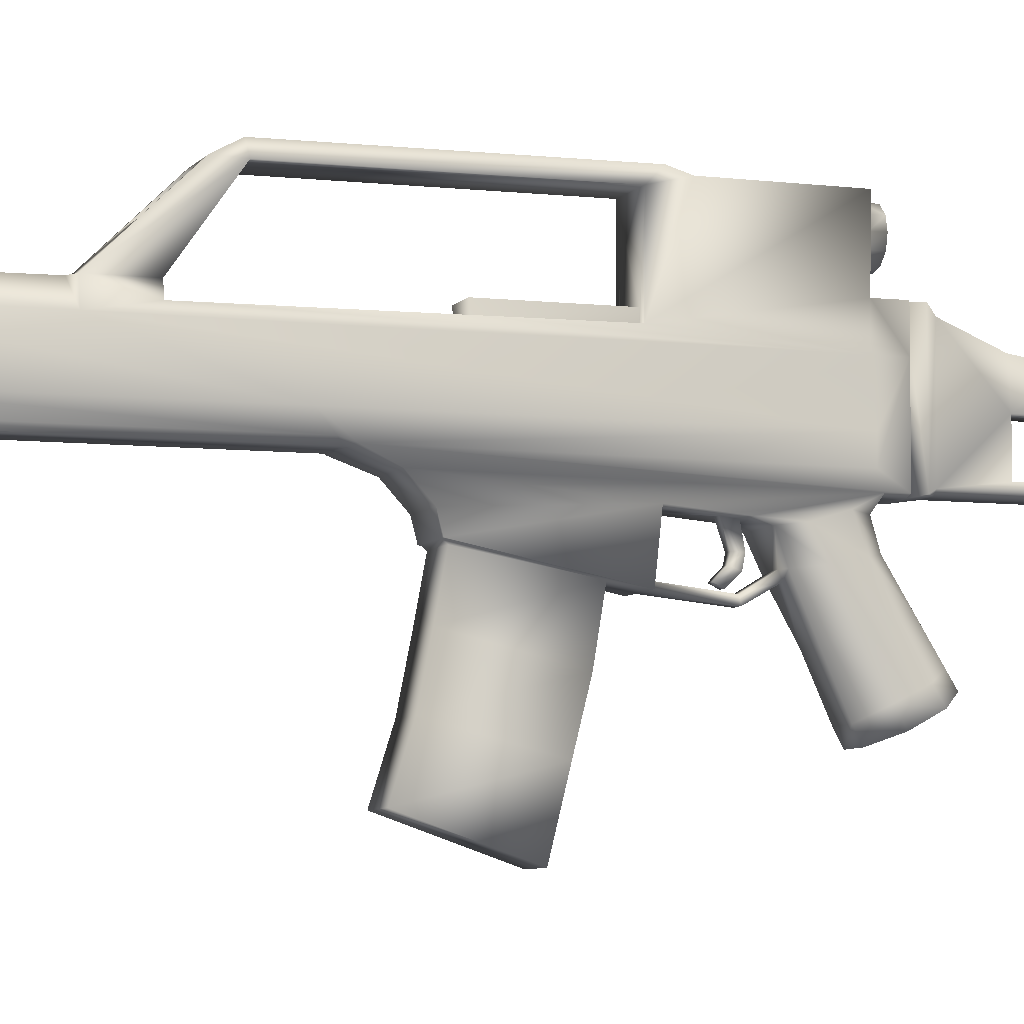
<metadata>
{"format":"obj","ext":"obj","renderer":"f3d","projection":"perspective","resolution":1024,"background":"white","views":[{"elev":-6.3,"azim":70.6,"up":"+Y"}]}
</metadata>
<code>
v -0.1121 0.3032 1.028
v -0.09875 0.3903 1.039
v -0.0943 0.4193 1.007
v -0.1076 0.3323 1.051
v -0.112 0.3025 0.6081
v -0.09429 0.4173 0.6169
v -0.09873 0.3886 0.5874
v -0.1076 0.3312 0.5824
v -0.1135 0.002499 0.2373
v -0.01929 0.00981 0.3001
v -0.1135 0.02678 0.506
v -0.01945 0.001999 0.2376
v -0.1134 0.08191 -0.1649
v -0.1135 0.03164 -0.06442
v 0.01957 0.009852 0.3003
v 0.1135 0.002498 0.2373
v 0.1135 0.02678 0.506
v 0.01942 0.001999 0.2378
v 0.1134 0.08191 -0.1648
v 0.1135 0.03164 -0.0644
v -0.1135 -0.02205 0.1721
v 0.1135 -0.02205 0.1722
v -0.01971 -0.0897 0.2213
v 0.0195 -0.08965 0.2215
v 0.01961 -0.08965 0.2666
v -0.0196 -0.0897 0.2664
v -0.1135 -0.007879 0.06677
v 0.1135 -0.007879 0.06679
v -0.09943 -0.4807 -1.763
v 0.09947 -0.4807 -1.763
v 0.04755 -0.4325 -1.677
v -0.04752 -0.4325 -1.677
v 0.1194 -0.4542 -1.769
v 0.07225 -0.4065 -1.689
v -0.1194 -0.4542 -1.769
v -0.07222 -0.4065 -1.689
v 0.04755 -0.1974 -1.58
v -0.04752 -0.1974 -1.58
v 0.07221 -0.1821 -1.604
v -0.07218 -0.1821 -1.604
v 0.07228 -0.06645 -1.685
v -0.07225 -0.06645 -1.685
v 0.1194 -0.05131 -1.762
v -0.1193 -0.4667 -1.895
v -0.1011 -0.4907 -1.873
v 0.1193 -0.4667 -1.895
v 0.1011 -0.4907 -1.873
v -0.1194 -0.2336 -1.857
v 0.1194 -0.2336 -1.857
v 0.06947 0.105 -0.3472
v 0.07217 0.3313 -0.583
v 0.07165 0.5992 -0.3492
v 0.07193 0.134 -0.5838
v 0.1045 0.635 -0.3055
v 0.1044 0.08443 -0.3058
v 0.07204 0.1049 -0.9788
v 0.0722 0.134 -0.9252
v -0.07215 0.3313 -0.583
v -0.07153 0.105 -0.3466
v -0.07162 0.5992 -0.3492
v -0.0719 0.134 -0.5838
v -0.1043 0.08443 -0.3058
v -0.1045 0.635 -0.3055
v -0.01987 -0.1447 0.2313
v 0.01963 -0.1446 0.2315
v -0.01996 -0.1945 0.2831
v 0.01992 -0.1945 0.2833
v 0.02002 -0.1765 0.3213
v -0.01986 -0.1765 0.3211
v -0.01975 -0.1281 0.2744
v 0.01975 -0.1281 0.2746
v -0.07279 0.02336 -0.1373
v 0.07282 0.02336 -0.1373
v 0.06537 -0.08742 -0.1734
v -0.06535 -0.08742 -0.1734
v 0.1135 -0.101 -0.1137
v -0.1135 -0.101 -0.1138
v 0.04755 0.08515 -0.9793
v 0.04755 0.08525 -0.3464
v -0.07201 0.1049 -0.9788
v -0.04752 0.0833 -0.9793
v -0.04752 0.08525 -0.3464
v -0.07199 0.134 -0.9252
v -0.1478 0.1537 1.397
v -0.08879 0.1793 1.438
v -0.1491 0.2495 1.522
v -0.08879 0.1509 1.42
v -0.1489 0.2494 -0.1266
v 0.0888 0.1793 1.438
v 0.1478 0.1537 1.397
v 0.1491 0.2495 1.522
v 0.0888 0.1509 1.42
v 0.1489 0.2494 -0.1266
v -0.03549 -0.2117 0.5299
v -0.09202 -0.1894 0.6645
v -0.1135 -0.2117 0.5315
v 0.03551 -0.2117 0.5299
v 0.09203 -0.1894 0.6645
v 0.1135 -0.2117 0.5315
v 0.03548 -0.1798 0.5209
v -0.03546 -0.1798 0.5209
v -0.1135 -0.08909 1.143
v -0.1135 -0.00536 1.165
v 0.1135 -0.005361 1.165
v 0.1135 -0.08909 1.143
v -0.02657 -0.1361 0.1264
v -0.09625 -0.1399 0.1237
v 0.02658 -0.1361 0.1264
v 0.09627 -0.1399 0.1237
v -0.03156 -0.2103 0.2464
v 0.03158 -0.2103 0.2464
v 1e-05 0.9309 -0.1869
v 0.05144 0.9171 -0.1869
v -0.05142 0.9171 -0.1869
v -0.08906 0.8795 -0.1869
v 0.08908 0.8795 -0.1869
v 1e-05 0.7252 -0.1869
v -0.05142 0.739 -0.1869
v 0.05144 0.739 -0.1869
v -0.08906 0.7767 -0.1869
v 0.08908 0.7767 -0.1869
v -0.1028 0.8281 -0.1869
v 0.1029 0.8281 -0.1869
v -0.1135 0.472 -0.1264
v -0.1135 0.4709 -0.2478
v -0.1134 0.08341 -0.2462
v -0.1478 0.1463 -0.1267
v -0.07229 0.5044 -0.5714
v -0.07229 0.4752 -0.7599
v 0.07231 0.5044 -0.5714
v 0.07231 0.4752 -0.7599
v 0.07222 0.3261 -0.9304
v -0.07219 0.3261 -0.9305
v -0.07205 0.1514 -0.9805
v -0.07229 0.4059 -0.9901
v 0.07208 0.1513 -0.9805
v 0.07231 0.4059 -0.99
v -0.04752 -0.0349 -1.374
v 0.04755 -0.0349 -1.374
v 0.07213 -0.01806 -1.383
v -0.07612 0.07213 -0.2461
v 0.07629 0.07213 -0.2466
v -0.0765 0.635 -0.2471
v -0.1135 0.635 -0.2474
v 0.1134 0.08341 -0.2462
v 0.07652 0.635 -0.2471
v 0.1135 0.4709 -0.2478
v 0.1135 0.635 -0.2474
v 0.1478 0.1463 -0.1266
v 0.1135 0.472 -0.1264
v -0.1135 -0.2792 -0.2029
v -0.1135 -0.3126 -0.07867
v -0.1135 -0.1261 0.005897
v -0.1135 -0.4514 -0.3039
v -0.1135 -0.5113 -0.1865
v -0.1135 -0.5215 -0.3494
v -0.1135 -0.5883 -0.2289
v -0.1135 0.6348 -0.1265
v 0.1135 0.6348 -0.1265
v -0.07229 0.4638 -0.9307
v -0.07228 0.4564 -1.67
v -0.07228 0.3945 -1.672
v 0.07231 0.4638 -0.9306
v 0.07231 0.4564 -1.67
v 0.07231 0.3945 -1.672
v -0.07211 -0.01806 -1.383
v -0.1194 0.1921 -1.858
v 0.1194 0.1921 -1.858
v 0.1194 0.3952 -1.755
v -0.1194 -0.05131 -1.762
v -0.1194 0.3952 -1.755
v -0.1194 0.435 -1.893
v 0.1194 0.435 -1.893
v 0.1194 0.462 -1.751
v -0.1194 0.462 -1.751
v 0.0888 0.1511 3.025
v 0.1491 0.246 3.036
v 0.1491 0.2511 3.194
v 0.0888 0.1511 3.173
v 0.0888 -0.005281 3.023
v 0.0888 -0.005282 3.173
v -0.0888 0.1511 3.173
v -0.0888 -0.005282 3.173
v -0.1491 0.2511 3.194
v -0.0888 0.1511 3.025
v -0.0888 -0.00528 3.023
v 0.0888 0.1771 2.97
v 0.1491 0.2463 2.971
v -0.1491 0.246 3.036
v -0.0888 0.1771 2.97
v -0.1491 0.2463 2.971
v 0.02485 0.2656 3.188
v -1e-06 0.259 3.19
v -0.02485 0.2656 3.188
v -0.1137 0.9476 -0.1307
v -0.1134 0.9162 0.5547
v -0.1134 0.9515 0.4091
v -0.05142 0.9171 -0.129
v -0.08906 0.8795 -0.1285
v -0.1028 0.8281 -0.128
v 0.1137 0.9476 -0.1307
v 0.1135 0.9515 0.4091
v 0.1135 0.5266 0.5579
v 0.1134 0.9162 0.5547
v 0.1029 0.8281 -0.1279
v 0.08908 0.7767 -0.1277
v 0.05144 0.739 -0.1279
v 0.08908 0.8795 -0.1285
v 0.05144 0.9171 -0.129
v -0.1134 0.9779 0.4951
v -0.1132 0.9154 1.693
v -0.1131 0.9741 1.71
v -0.1132 0.9213 1.808
v 0.1131 0.9741 1.71
v 0.1134 0.9779 0.4951
v -0.1135 0.5266 0.5579
v -0.1135 0.4788 2.157
v -0.1135 0.5178 1.928
v -0.1135 0.5782 2.162
v -0.1135 0.5774 1.932
v 0.1132 0.9154 1.693
v 0.1132 0.9213 1.808
v 0.1135 0.5178 1.928
v 0.1135 0.4788 2.157
v 0.1135 0.5774 1.932
v 0.1135 0.5782 2.162
v 0.07078 0.5246 0.5576
v 0.07107 0.524 1.056
v -0.07076 0.524 1.056
v -0.07076 0.5246 0.5576
v 0.1135 0.4794 2.98
v -0.071 0.5784 0.5567
v 0.07102 0.5784 0.5567
v 0.08527 0.9077 1.699
v -0.08526 0.9078 1.699
v 1e-05 0.9309 -0.1295
v -0.08906 0.7767 -0.1278
v -0.05142 0.739 -0.1279
v 1e-05 0.7252 -0.1284
v -0.06535 -0.2549 -0.2764
v 0.06537 -0.2549 -0.2764
v -0.06535 -0.4055 -0.3689
v 0.06537 -0.4055 -0.3688
v -0.06535 -0.4698 -0.4085
v 0.06537 -0.4698 -0.4084
v 0.1135 -0.5215 -0.3493
v 0.1135 -0.5883 -0.2289
v 0.06821 -0.6331 -0.1133
v -0.0682 -0.6331 -0.1134
v 0.06821 -0.5682 -0.07854
v -0.0682 -0.5682 -0.07855
v 0.06821 -0.3496 0.01947
v -0.0682 -0.3496 0.01946
v 0.02658 -0.1708 0.1116
v -0.02657 -0.1708 0.1116
v -0.03158 -0.2427 0.2384
v 0.03159 -0.2427 0.2384
v -0.09185 -0.441 0.7055
v 0.09186 -0.441 0.7055
v -0.0916 -0.6849 0.7663
v 0.09162 -0.6849 0.7664
v 0.09133 -0.9779 0.8385
v -0.09131 -0.9778 0.8385
v -0.09157 -0.8215 1.293
v 0.09158 -0.8215 1.293
v -0.1135 0.4794 2.98
v -0.06975 0.5685 3.029
v -0.06975 0.5772 2.188
v 0 0.568 3.031
v 0.06975 0.5772 2.188
v 0.06975 0.5685 3.029
v -0.1357 0.3366 1.05
v -0.1402 0.3075 1.028
v -0.1268 0.3946 1.039
v -0.1224 0.4236 1.007
v -0.1401 0.3069 0.6081
v -0.1224 0.4217 0.6169
v 0.1135 0.4796 3.062
v -1e-06 0.5467 3.078
v 0.06975 0.5475 3.075
v -0.1135 0.4796 3.062
v -0.06975 0.5475 3.075
v -0.08526 0.7373 1.819
v 0.08527 0.7373 1.819
v -0.1357 0.3356 0.5824
v -0.1268 0.393 0.5874
v -0.08527 0.7373 1.998
v 0.08527 0.7373 1.998
v -0.1135 0.09546 1.257
v -0.08526 0.9078 1.822
v 0.08527 0.9077 1.822
v 0.1135 0.09546 1.257
v 0.09198 -0.08922 1.143
v -0.09197 -0.08922 1.143
v 0.09209 -0.3296 1.165
v 0.09229 -0.1063 1.123
v -0.09227 -0.1063 1.123
v -0.09208 -0.3296 1.165
v 0.09185 -0.5724 1.214
v -0.09184 -0.5724 1.214
v 0.07107 0.5792 1.058
v -0.07101 0.5792 1.058
v -1e-06 0.3087 3.321
v 0.02115 0.3453 3.71
v -3e-06 0.351 3.71
v 0.02115 0.272 3.71
v -3e-06 0.2664 3.71
v 0.03663 0.3298 3.71
v 0.04229 0.3087 3.71
v 0.03663 0.2875 3.71
v 0.06603 0.2705 3.694
v 0.07624 0.3086 3.694
v 0.03813 0.2426 3.694
v -3e-06 0.2324 3.694
v 0.03813 0.3746 3.694
v -3e-06 0.3849 3.694
v 0.06603 0.3468 3.694
v -0.02115 0.3453 3.71
v -0.02115 0.272 3.71
v -0.03663 0.3298 3.71
v -0.0423 0.3087 3.71
v -0.03663 0.2875 3.71
v -0.06603 0.2705 3.694
v -0.07624 0.3086 3.694
v -0.03814 0.2426 3.694
v -0.03814 0.3746 3.694
v -0.06603 0.3468 3.694
v 0.1135 -0.3126 -0.07865
v 0.1135 -0.1261 0.005916
v 0.1135 -0.5113 -0.1865
v 0.1135 -0.2792 -0.2029
v 0.1135 -0.4514 -0.3039
v 0.06975 0.4797 3.115
v 0.04969 0.3087 3.173
v 0.04303 0.2838 3.182
v 0.04303 0.3335 3.165
v 0.02485 0.3517 3.158
v -1e-06 0.4744 3.115
v -1e-06 0.3583 3.156
v 0.07624 0.3086 3.236
v 0.06603 0.2705 3.236
v 0.03813 0.2426 3.236
v -1e-06 0.2324 3.236
v 0.03813 0.3746 3.236
v -1e-06 0.3849 3.236
v 0.06603 0.3468 3.236
v 0.02485 0.3517 3.217
v -1e-06 0.3584 3.217
v -1e-06 0.259 3.217
v 0.02485 0.2656 3.217
v 0.04303 0.2838 3.217
v 0.04969 0.3087 3.217
v 0.04303 0.3335 3.217
v -0.02485 0.3517 3.217
v -0.02485 0.3517 3.158
v -0.02485 0.2656 3.217
v -0.06975 0.4797 3.115
v -0.04304 0.2838 3.182
v -0.04969 0.3087 3.173
v -0.04304 0.3335 3.165
v -0.07624 0.3086 3.236
v -0.06603 0.2705 3.236
v -0.03814 0.2426 3.236
v -0.03814 0.3746 3.236
v -0.06603 0.3468 3.236
v -0.04304 0.2838 3.217
v -0.04969 0.3087 3.217
v -0.04304 0.3335 3.217
g Default
f 1 2 3
f 1 4 2
f 5 1 3
f 6 5 3
f 7 5 6
f 8 5 7
f 9 10 11
f 12 10 9
f 13 9 11
f 13 14 9
f 15 16 17
f 15 18 16
f 16 19 17
f 20 19 16
f 21 22 18
f 21 18 12
f 16 18 22
f 12 9 21
f 23 12 18
f 23 18 24
f 24 18 15
f 24 15 25
f 23 26 10
f 23 10 12
f 21 9 27
f 14 27 9
f 16 22 28
f 28 20 16
f 29 30 31
f 29 31 32
f 33 34 31
f 33 31 30
f 35 29 32
f 35 32 36
f 31 37 38
f 31 38 32
f 34 39 37
f 34 37 31
f 36 32 38
f 36 38 40
f 41 39 34
f 36 40 42
f 35 36 42
f 43 34 33
f 43 41 34
f 44 45 29
f 44 29 35
f 46 33 30
f 46 30 47
f 45 47 30
f 45 30 29
f 47 45 44
f 47 44 46
f 44 35 48
f 33 46 49
f 46 44 48
f 46 48 49
f 50 51 52
f 53 51 50
f 52 54 55
f 52 55 50
f 56 53 50
f 56 57 53
f 58 59 60
f 58 61 59
f 60 59 62
f 60 62 63
f 15 17 11
f 10 15 11
f 26 25 15
f 26 15 10
f 64 23 24
f 64 24 65
f 66 64 65
f 66 65 67
f 66 67 68
f 66 68 69
f 70 71 25
f 70 25 26
f 69 68 71
f 69 71 70
f 24 25 71
f 24 71 65
f 65 71 68
f 65 68 67
f 23 64 70
f 23 70 26
f 64 66 69
f 64 69 70
f 72 13 19
f 72 19 73
f 74 75 72
f 74 72 73
f 74 73 20
f 74 20 76
f 73 19 20
f 75 77 14
f 75 14 72
f 13 72 14
f 78 56 50
f 78 50 79
f 79 50 55
f 80 81 82
f 80 82 59
f 61 83 80
f 59 61 80
f 59 82 62
f 84 85 86
f 87 85 84
f 84 86 88
f 89 90 91
f 89 92 90
f 91 90 93
f 94 95 96
f 95 94 97
f 95 97 98
f 97 99 98
f 99 97 100
f 99 100 17
f 96 11 101
f 96 101 94
f 11 96 102
f 11 102 103
f 17 104 105
f 17 105 99
f 22 21 106
f 106 21 107
f 22 106 108
f 22 108 109
f 110 111 108
f 110 108 106
f 101 11 17
f 101 17 100
f 101 100 111
f 101 111 110
f 112 113 114
f 115 114 113
f 115 113 116
f 117 118 119
f 118 120 121
f 118 121 119
f 120 122 123
f 120 123 121
f 123 122 115
f 123 115 116
f 124 125 88
f 125 126 127
f 125 127 88
f 128 58 60
f 58 128 129
f 51 130 52
f 130 51 131
f 128 60 52
f 128 52 130
f 128 130 131
f 128 131 129
f 57 132 133
f 57 133 83
f 83 61 53
f 83 53 57
f 83 133 134
f 134 133 135
f 134 80 83
f 132 57 136
f 132 136 137
f 56 136 57
f 82 81 78
f 82 78 79
f 81 138 139
f 81 139 78
f 139 140 56
f 139 56 78
f 141 82 79
f 141 79 142
f 55 142 79
f 141 62 82
f 141 126 125
f 141 125 143
f 144 143 125
f 62 141 143
f 62 143 63
f 142 145 19
f 13 141 142
f 13 142 19
f 126 141 13
f 142 146 147
f 142 147 145
f 146 148 147
f 55 54 146
f 55 146 142
f 145 149 90
f 145 90 19
f 126 13 84
f 126 84 127
f 147 93 149
f 147 149 145
f 147 150 93
f 151 152 153
f 151 153 77
f 77 153 27
f 77 27 14
f 154 155 152
f 154 152 151
f 156 157 155
f 156 155 154
f 158 143 144
f 158 159 146
f 158 146 143
f 159 148 146
f 63 143 146
f 63 146 54
f 160 58 129
f 133 58 160
f 133 160 135
f 135 160 161
f 135 161 162
f 163 131 51
f 51 132 163
f 163 132 137
f 163 137 164
f 164 137 165
f 160 163 164
f 160 164 161
f 61 58 51
f 61 51 53
f 133 132 51
f 133 51 58
f 138 38 37
f 138 37 139
f 37 39 140
f 37 140 139
f 40 38 138
f 40 138 166
f 166 138 81
f 166 81 80
f 135 162 165
f 135 165 137
f 136 134 135
f 136 135 137
f 48 167 168
f 48 168 49
f 169 43 49
f 169 49 168
f 49 43 33
f 170 171 48
f 48 171 167
f 170 48 35
f 167 172 173
f 167 173 168
f 174 169 168
f 174 168 173
f 171 175 167
f 167 175 172
f 42 134 136
f 42 136 41
f 170 42 41
f 170 41 43
f 136 56 140
f 136 140 41
f 140 39 41
f 80 134 166
f 166 134 42
f 166 42 40
f 42 170 35
f 176 177 178
f 176 178 179
f 180 176 179
f 180 179 181
f 181 179 182
f 181 182 183
f 179 178 184
f 179 184 182
f 185 87 92
f 185 92 176
f 180 186 185
f 180 185 176
f 92 89 187
f 92 187 176
f 187 188 177
f 187 177 176
f 185 182 184
f 185 184 189
f 186 183 182
f 186 182 185
f 87 185 190
f 87 190 85
f 190 185 189
f 190 189 191
f 183 186 180
f 183 180 181
f 192 193 178
f 193 184 178
f 193 194 184
f 195 158 196
f 195 196 197
f 198 199 195
f 199 200 195
f 200 158 195
f 201 202 203
f 201 203 159
f 202 204 203
f 205 159 206
f 206 159 207
f 201 159 205
f 201 205 208
f 201 208 209
f 210 196 211
f 210 211 212
f 212 211 213
f 197 196 210
f 210 212 214
f 210 214 215
f 125 124 158
f 125 158 144
f 158 124 216
f 158 216 196
f 124 217 218
f 124 218 216
f 218 217 219
f 218 219 220
f 221 214 222
f 215 214 221
f 215 221 204
f 204 202 215
f 159 203 150
f 150 203 223
f 150 223 224
f 147 148 159
f 147 159 150
f 223 225 226
f 223 226 224
f 227 228 223
f 227 223 203
f 229 218 223
f 218 229 230
f 218 230 216
f 93 150 224
f 93 224 91
f 91 224 231
f 91 231 188
f 230 232 196
f 230 196 216
f 233 204 196
f 233 196 232
f 227 203 204
f 227 204 233
f 196 204 211
f 211 204 234
f 211 234 235
f 204 221 234
f 198 195 236
f 201 236 195
f 201 209 236
f 237 158 200
f 238 158 237
f 239 158 238
f 239 159 158
f 207 159 239
f 209 208 116
f 209 116 113
f 115 199 198
f 115 198 114
f 63 54 52
f 63 52 60
f 129 131 163
f 129 163 160
f 175 161 164
f 175 164 174
f 175 174 173
f 175 173 172
f 240 75 74
f 240 74 241
f 242 240 241
f 242 241 243
f 244 242 243
f 244 243 245
f 156 244 245
f 156 245 246
f 156 246 247
f 156 247 157
f 157 247 248
f 157 248 249
f 249 248 250
f 249 250 251
f 250 252 253
f 250 253 251
f 109 108 254
f 109 254 252
f 254 255 253
f 254 253 252
f 106 107 255
f 255 107 253
f 256 255 254
f 256 254 257
f 94 256 257
f 94 257 97
f 258 95 98
f 258 98 259
f 260 258 259
f 260 259 261
f 262 263 260
f 262 260 261
f 264 263 262
f 264 262 265
f 89 91 188
f 89 188 187
f 217 266 267
f 217 267 268
f 267 269 270
f 267 270 268
f 270 269 271
f 224 270 271
f 224 271 231
f 85 190 191
f 85 191 86
f 86 191 266
f 86 266 217
f 219 268 270
f 219 270 226
f 86 217 272
f 86 272 273
f 272 217 274
f 274 217 275
f 86 273 276
f 86 276 88
f 275 217 277
f 277 217 124
f 84 88 127
f 84 90 92
f 84 92 87
f 93 90 149
f 188 231 278
f 188 278 177
f 224 226 270
f 279 280 271
f 279 271 269
f 231 271 280
f 231 280 278
f 191 189 281
f 191 281 266
f 217 268 219
f 282 279 269
f 282 269 267
f 266 281 282
f 266 282 267
f 220 211 235
f 220 235 283
f 225 284 234
f 225 234 221
f 276 285 88
f 285 286 124
f 285 124 88
f 286 277 124
f 287 288 284
f 287 284 283
f 275 277 6
f 275 6 3
f 8 7 286
f 8 286 285
f 4 272 274
f 4 274 2
f 13 11 289
f 13 289 84
f 289 11 103
f 290 235 234
f 290 234 291
f 219 226 288
f 219 288 287
f 219 287 290
f 219 290 213
f 288 226 222
f 288 222 291
f 213 290 291
f 213 291 222
f 84 289 292
f 84 292 90
f 104 292 289
f 104 289 103
f 105 104 293
f 293 104 103
f 293 103 294
f 294 103 102
f 295 296 297
f 295 297 298
f 297 296 293
f 297 293 294
f 299 295 298
f 299 298 300
f 265 299 300
f 265 300 264
f 5 8 285
f 5 285 276
f 286 7 6
f 286 6 277
f 274 275 3
f 274 3 2
f 1 273 272
f 1 272 4
f 223 228 229
f 228 301 302
f 228 302 229
f 232 230 229
f 232 229 302
f 233 301 228
f 233 228 227
f 223 218 220
f 223 220 225
f 197 210 215
f 197 215 202
f 195 197 202
f 195 202 201
f 303 304 305
f 306 303 307
f 303 308 304
f 303 309 308
f 310 303 306
f 303 310 309
f 311 312 309
f 311 309 310
f 313 311 310
f 313 310 306
f 314 313 306
f 314 306 307
f 304 315 316
f 304 316 305
f 308 317 315
f 308 315 304
f 312 317 308
f 312 308 309
f 303 305 318
f 307 303 319
f 303 318 320
f 321 303 320
f 319 303 322
f 303 321 322
f 323 322 321
f 323 321 324
f 325 319 322
f 325 322 323
f 314 307 319
f 314 319 325
f 318 305 316
f 318 316 326
f 320 318 326
f 320 326 327
f 324 321 320
f 324 320 327
f 234 284 288
f 234 288 291
f 328 329 109
f 328 109 252
f 330 328 252
f 330 252 250
f 329 28 22
f 329 22 109
f 241 74 76
f 241 76 331
f 247 330 250
f 247 250 248
f 245 243 332
f 245 332 246
f 76 20 28
f 76 28 329
f 331 76 329
f 331 329 328
f 332 331 328
f 332 328 330
f 246 332 330
f 246 330 247
f 243 241 331
f 243 331 332
f 254 108 111
f 254 111 257
f 19 90 292
f 19 292 17
f 164 165 174
f 174 165 169
f 177 278 333
f 177 333 178
f 334 335 178
f 335 192 178
f 333 336 334
f 333 334 178
f 336 333 337
f 333 338 339
f 333 339 337
f 220 283 284
f 220 284 225
f 213 222 214
f 213 214 212
f 333 278 280
f 338 333 280
f 338 280 279
f 257 111 100
f 257 100 97
f 221 222 226
f 221 226 225
f 293 296 98
f 293 98 99
f 293 99 105
f 98 296 295
f 98 295 259
f 259 295 299
f 259 299 261
f 261 299 265
f 261 265 262
f 17 292 104
f 340 312 311
f 340 311 341
f 341 311 313
f 341 313 342
f 314 343 342
f 314 342 313
f 316 315 344
f 316 344 345
f 344 315 317
f 344 317 346
f 346 317 312
f 346 312 340
f 347 348 345
f 347 345 344
f 343 349 350
f 343 350 342
f 342 350 351
f 342 351 341
f 341 351 352
f 341 352 340
f 340 352 353
f 340 353 346
f 353 347 344
f 353 344 346
f 348 347 337
f 348 337 339
f 354 348 339
f 354 339 355
f 193 192 350
f 193 350 349
f 194 193 349
f 194 349 356
f 192 335 351
f 192 351 350
f 334 352 351
f 334 351 335
f 336 353 352
f 336 352 334
f 347 353 336
f 347 336 337
f 121 206 207
f 121 207 119
f 236 209 113
f 236 113 112
f 116 208 205
f 116 205 123
f 123 205 206
f 123 206 121
f 117 119 207
f 117 207 239
f 235 290 287
f 235 287 283
f 152 253 107
f 152 107 153
f 155 251 253
f 155 253 152
f 153 107 21
f 153 21 27
f 240 151 77
f 240 77 75
f 157 249 251
f 157 251 155
f 244 156 154
f 244 154 242
f 242 154 151
f 242 151 240
f 255 256 110
f 255 110 106
f 162 161 175
f 162 175 171
f 171 169 165
f 171 165 162
f 43 169 171
f 43 171 170
f 189 184 357
f 189 357 281
f 358 359 184
f 194 358 184
f 360 357 359
f 359 357 184
f 360 355 357
f 338 357 339
f 339 357 355
f 273 1 5
f 273 5 276
f 302 301 233
f 302 233 232
f 281 357 282
f 338 279 282
f 338 282 357
f 256 94 101
f 256 101 110
f 211 220 219
f 211 219 213
f 297 294 95
f 102 96 95
f 102 95 294
f 95 258 298
f 95 298 297
f 258 260 300
f 258 300 298
f 260 263 264
f 260 264 300
f 361 362 323
f 361 323 324
f 362 363 325
f 362 325 323
f 325 363 343
f 325 343 314
f 326 316 345
f 326 345 364
f 365 327 326
f 365 326 364
f 361 324 327
f 361 327 365
f 354 364 345
f 354 345 348
f 343 363 356
f 343 356 349
f 363 362 366
f 363 366 356
f 362 361 367
f 362 367 366
f 361 365 368
f 361 368 367
f 368 365 364
f 368 364 354
f 358 194 356
f 358 356 366
f 359 358 366
f 359 366 367
f 360 359 367
f 360 367 368
f 355 360 368
f 355 368 354
f 120 118 238
f 120 238 237
f 198 236 112
f 198 112 114
f 122 200 199
f 122 199 115
f 122 120 237
f 122 237 200
f 118 117 239
f 118 239 238

</code>
